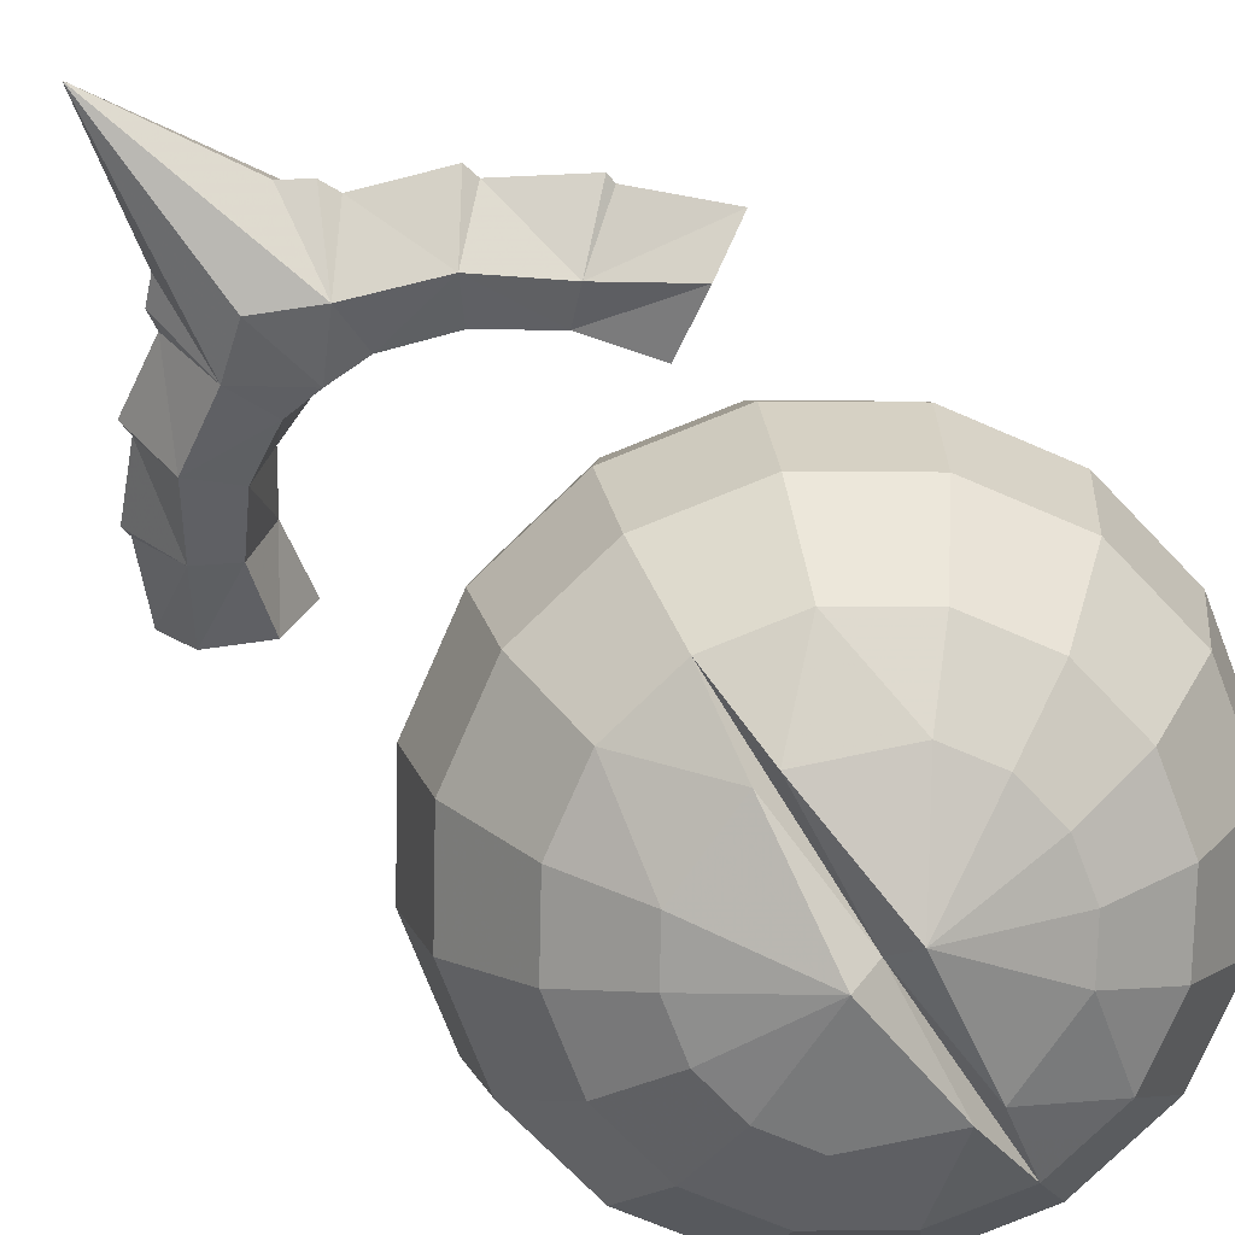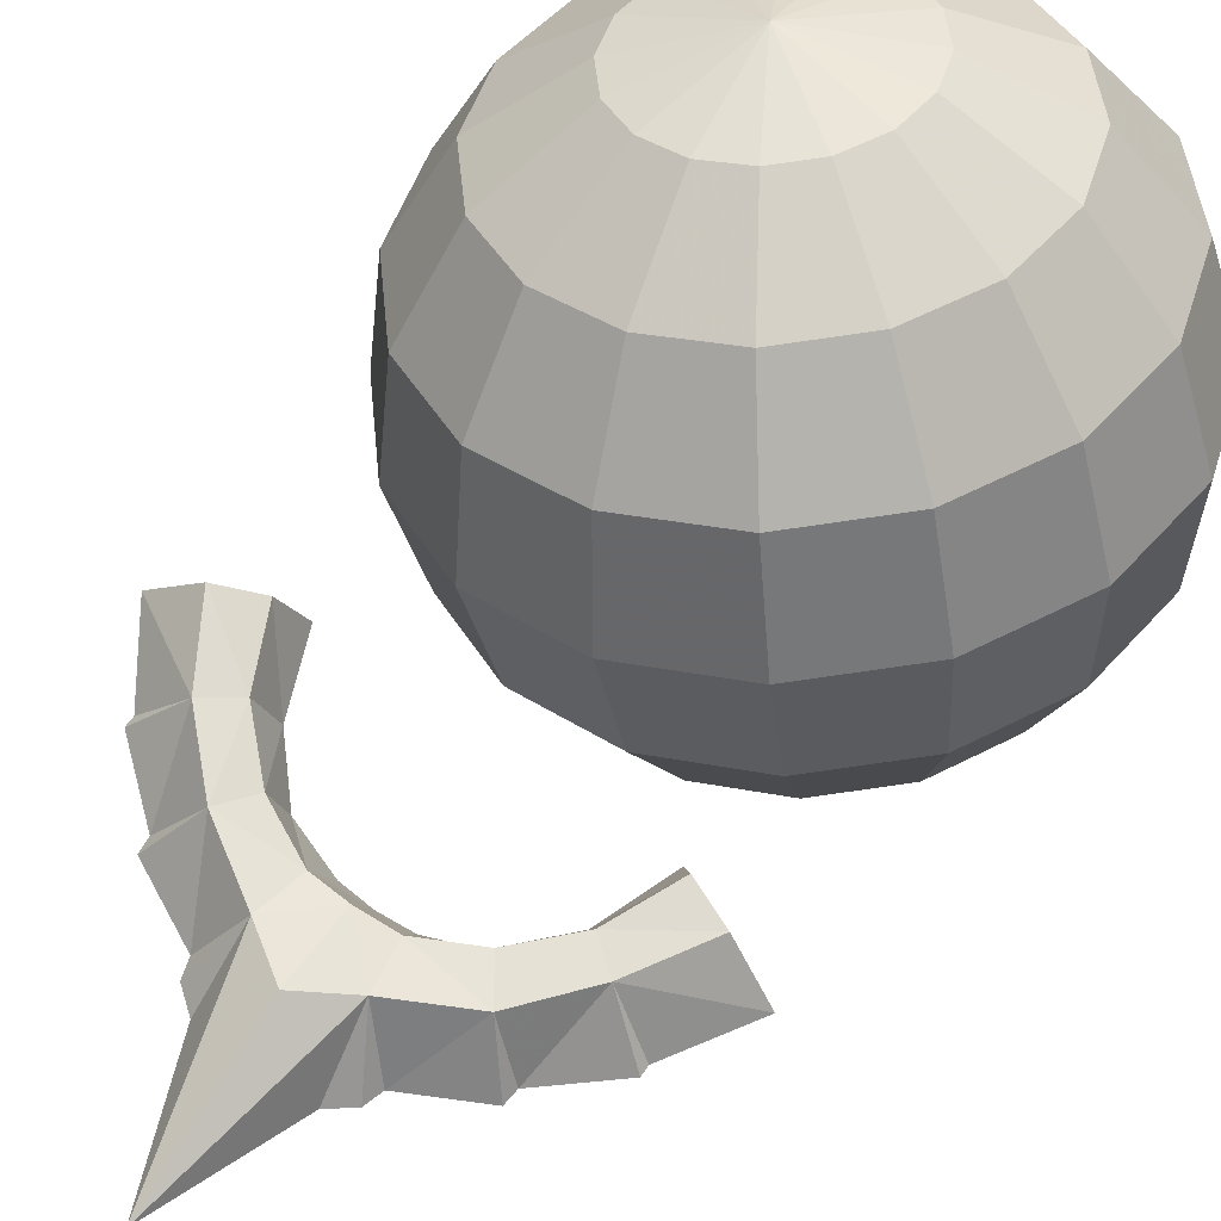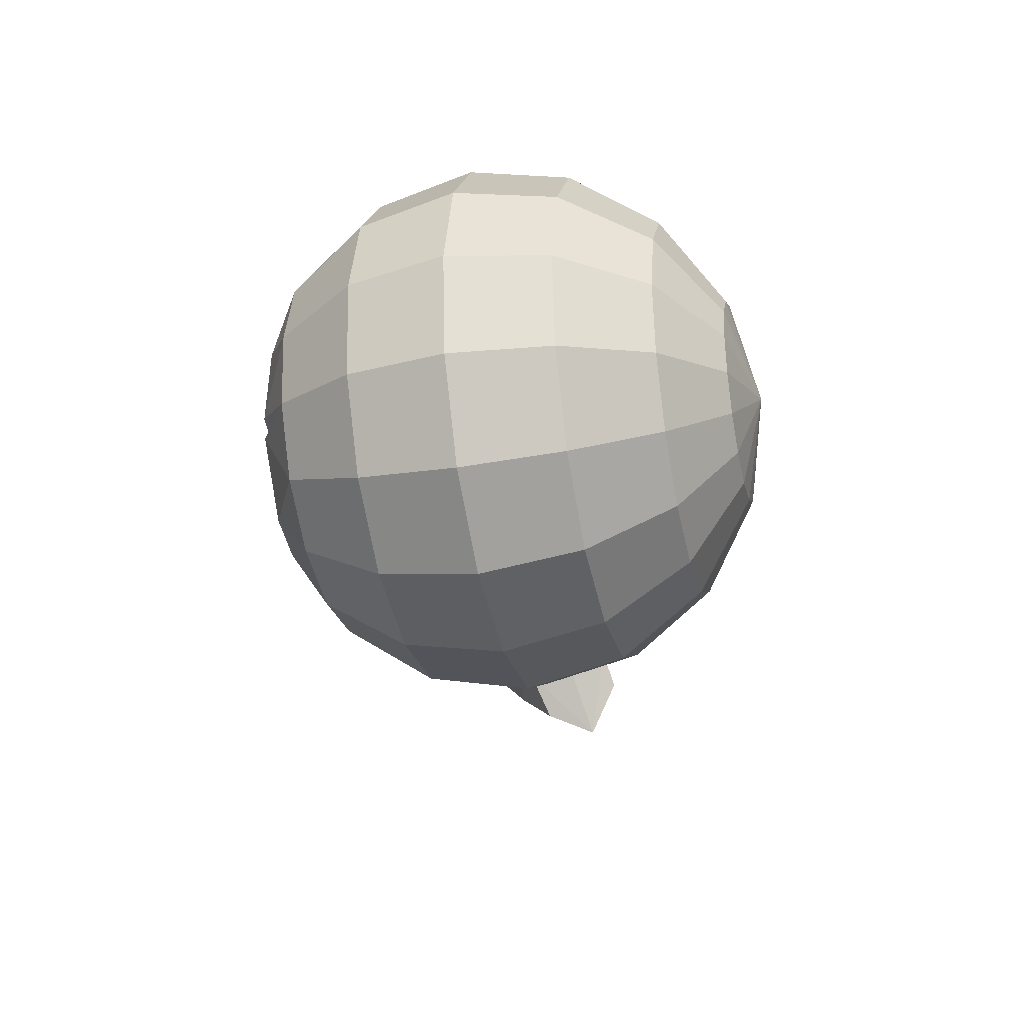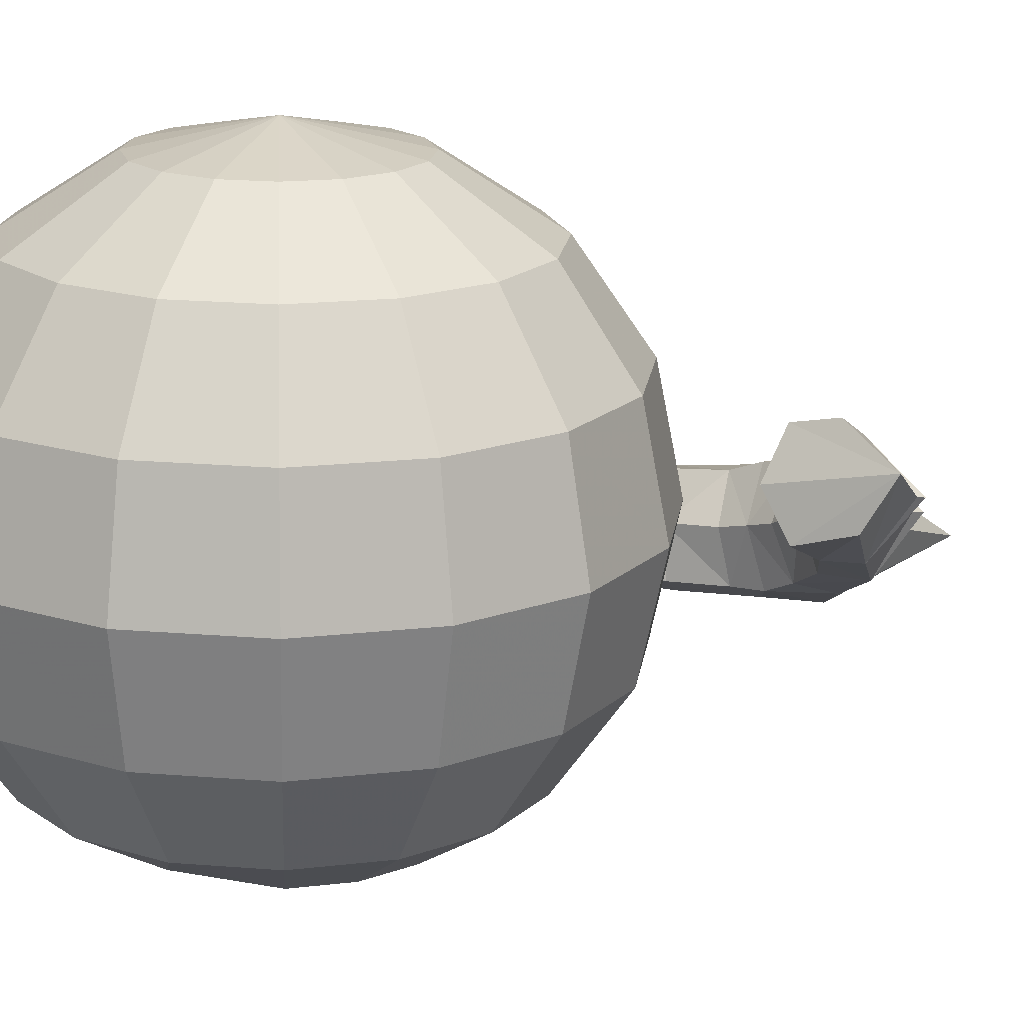
<metadata>
{"format":"obj","ext":"obj","renderer":"f3d","projection":"perspective","resolution":1024,"background":"white","views":[{"elev":-53.9,"azim":-140.2,"up":"+Y"},{"elev":65.6,"azim":-144.7,"up":"+Y"},{"elev":65.6,"azim":71.3,"up":"+Z"},{"elev":-3.9,"azim":49.4,"up":"+Y"}]}
</metadata>
<code>
g mon_nvwuzhiyan
v 10.54 0.9658 29.65
v 11.72 -3.231 28.64
v 14.19 -2.571 34.03
v 12.8 1.625 35.47
v 0.00564 -0.0384 24.03
v 0.002182 -4.772 22.28
v 3.244 -4.337 22.59
v 2.736 -0.03969 24.25
v 10.54 0.9658 29.65
v 6.994 0.4429 25.7
v 7.784 -3.853 24.78
v 11.72 -3.231 28.64
v 21.78 2.037 31.28
v 18.63 -1.93 31.96
v 14.21 -3.482 26.67
v 17.71 0.9919 25.22
v 14.21 -3.482 26.67
v 10.05 -4.37 21.7
v 12.69 0.4754 20.17
v 17.73 0.9968 24.38
v 7.784 -3.853 24.78
v 6.994 0.4429 25.7
v 10.05 -4.37 21.7
v 3.951 -4.984 18.6
v 6.665 0.008698 16.03
v 12.57 0.483 18.9
v 21.78 2.037 31.28
v 12.8 1.625 35.47
v 14.19 -2.571 34.03
v 18.63 -1.93 31.96
v -10.54 0.9657 29.65
v -12.81 1.625 35.47
v -14.2 -2.484 34.03
v -11.73 -3.231 28.64
v -3.247 -4.337 22.59
v -2.738 -0.03971 24.25
v -10.54 0.9657 29.65
v -11.73 -3.231 28.64
v -7.786 -3.853 24.78
v -6.997 0.4428 25.7
v -21.78 2.037 31.28
v -17.71 0.9918 25.22
v -14.22 -3.4 26.67
v -18.75 -1.775 31.91
v -14.22 -3.4 26.67
v -17.73 0.9967 24.37
v -12.62 0.4754 20.17
v -9.986 -4.37 21.7
v -6.997 0.4428 25.7
v -7.786 -3.853 24.78
v -9.986 -4.37 21.7
v -12.5 0.4829 18.9
v -6.668 0.008657 16.03
v -3.953 -4.984 18.6
v -21.78 2.037 31.28
v -18.75 -1.775 31.91
v -14.2 -2.484 34.03
v -12.81 1.625 35.47
v -0.001275 -5.447 15.99
v 14.19 5.838 34.08
v 11.72 5.174 28.69
v 3.244 4.277 22.64
v 0.002152 4.716 22.34
v 11.72 5.174 28.69
v 7.784 4.594 24.83
v 14.21 5.448 26.73
v 17.7 5.992 32.57
v 14.21 5.448 26.73
v 9.643 5.093 22.21
v 7.784 4.594 24.83
v 9.643 5.093 22.21
v 3.951 4.971 18.66
v 17.7 5.992 32.57
v 14.19 5.838 34.08
v -11.73 5.174 28.69
v -14.2 5.751 34.08
v -3.247 4.277 22.64
v -7.786 4.594 24.83
v -11.73 5.174 28.69
v -17.82 5.838 32.52
v -14.22 5.367 26.73
v -14.22 5.367 26.73
v -9.987 5.096 21.75
v -7.786 4.594 24.83
v -9.987 5.096 21.75
v -3.953 4.971 18.66
v -14.2 5.751 34.08
v -17.82 5.838 32.52
v -0.001309 5.465 16.05
v -0.00125 0.09199 1.875
v 4.395 0.02582 13.12
v 6.223 0.01749 14.54
v 17.71 0.9919 25.22
v 14.21 -3.482 26.67
v 12.69 0.4754 20.17
v -4.398 0.02579 13.12
v -6.225 0.01745 14.54
v -14.22 -3.4 26.67
v -17.71 0.9918 25.22
v -12.62 0.4754 20.17
v 14.21 5.448 26.73
v -14.22 5.367 26.73
f 1 2 3
f 3 4 1
f 5 6 7
f 7 8 5
f 9 10 11
f 11 12 9
f 13 14 15
f 15 16 13
f 17 18 19
f 19 20 17
f 7 21 22
f 22 8 7
f 23 24 25
f 25 26 23
f 27 28 29
f 29 30 27
f 31 32 33
f 33 34 31
f 35 6 5
f 5 36 35
f 37 38 39
f 39 40 37
f 41 42 43
f 43 44 41
f 45 46 47
f 47 48 45
f 49 50 35
f 35 36 49
f 51 52 53
f 53 54 51
f 55 56 57
f 57 58 55
f 2 15 14
f 14 3 2
f 6 59 24
f 24 7 6
f 18 17 12
f 12 11 18
f 7 24 23
f 23 21 7
f 44 43 34
f 34 33 44
f 54 59 6
f 6 35 54
f 38 45 48
f 48 39 38
f 51 54 35
f 35 50 51
f 1 4 60
f 60 61 1
f 5 8 62
f 62 63 5
f 9 64 65
f 65 10 9
f 13 16 66
f 66 67 13
f 68 20 19
f 19 69 68
f 62 8 22
f 22 70 62
f 71 26 25
f 25 72 71
f 27 73 74
f 74 28 27
f 31 75 76
f 76 32 31
f 77 36 5
f 5 63 77
f 37 40 78
f 78 79 37
f 41 80 81
f 81 42 41
f 82 83 47
f 47 46 82
f 49 36 77
f 77 84 49
f 85 86 53
f 53 52 85
f 55 58 87
f 87 88 55
f 61 60 67
f 67 66 61
f 63 62 72
f 72 89 63
f 69 65 64
f 64 68 69
f 62 70 71
f 71 72 62
f 80 76 75
f 75 81 80
f 86 77 63
f 63 89 86
f 79 78 83
f 83 82 79
f 85 84 77
f 77 86 85
f 90 24 59
f 91 92 24
f 91 24 90
f 20 93 94
f 26 95 23
f 24 92 25
f 59 54 90
f 96 54 97
f 96 90 54
f 98 99 46
f 51 100 52
f 54 53 97
f 90 89 72
f 91 72 92
f 91 90 72
f 20 101 93
f 26 71 95
f 72 25 92
f 89 90 86
f 96 97 86
f 96 86 90
f 102 46 99
f 85 52 100
f 86 97 53
g Object01
v 7.436 18.44 80.58
v 6.747 11.19 87.38
v 13.26 9.808 84.85
v 10.96 17.69 79.22
v 18.5 9.379 80.05
v 13.8 17.46 76.62
v 21.67 9.966 73.7
v 15.51 17.77 73.18
v 22.28 11.48 66.77
v 15.84 18.59 69.43
v 20.24 13.69 60.31
v 14.74 19.79 65.94
v 15.87 16.27 55.31
v 12.37 21.18 63.23
v 9.829 18.81 52.53
v 9.104 22.56 61.73
v 3.033 20.93 52.4
v 5.426 23.71 61.65
v 5.011 2.194 90.89
v 13.52 0.3899 87.59
v 20.36 -0.1711 81.32
v 24.5 0.597 73.02
v 25.3 2.577 63.96
v 22.64 5.468 55.53
v 16.93 8.83 49
v 9.037 12.15 45.37
v 0.1581 14.92 45.19
v 2.49 -7.178 90.6
v 11.7 -9.131 87.03
v 19.11 -9.739 80.23
v 23.59 -8.907 71.25
v 24.45 -6.764 61.45
v 21.58 -3.635 52.32
v 15.39 0.003721 45.26
v 6.848 3.597 41.33
v -2.762 6.599 41.13
v -0.4297 -15.5 86.54
v 8.079 -17.31 83.24
v 14.92 -17.87 76.96
v 19.06 -17.1 68.67
v 19.86 -15.12 59.61
v 17.2 -12.23 51.18
v 11.49 -8.867 44.65
v 3.596 -5.547 41.02
v -5.282 -2.773 40.84
v -3.306 -21.51 79.34
v 3.207 -22.89 76.81
v 8.446 -23.32 72.01
v 11.61 -22.73 65.66
v 12.23 -21.22 58.73
v 10.19 -19 52.27
v 5.82 -16.43 47.27
v -0.2239 -13.89 44.49
v -7.019 -11.77 44.36
v 2.608 -24.78 67.59
v 4.685 -24.39 63.42
v 5.087 -23.4 58.88
v 3.752 -21.95 54.64
v 0.8851 -20.26 51.36
v 3.759 19.58 80.51
v -0.04767 13.31 87.24
v 0.4882 20.96 79.01
v -6.091 15.85 84.46
v -1.878 22.35 76.3
v -10.46 18.43 79.46
v -2.979 23.55 72.81
v -12.5 20.64 73.01
v -2.647 24.37 69.06
v -11.88 22.15 66.08
v -0.9331 24.69 65.62
v -8.718 22.74 59.73
v 1.902 24.46 63.02
v -3.479 22.31 54.92
v -3.868 4.968 90.71
v -11.76 8.288 87.08
v -17.48 11.65 80.55
v -20.13 14.54 72.12
v -19.33 16.52 63.07
v -15.2 17.29 54.77
v -8.351 16.73 48.49
v -7.12 -4.176 90.41
v -15.67 -0.5824 86.48
v -21.85 3.056 79.41
v -24.73 6.185 70.28
v -23.86 8.328 60.48
v -19.38 9.16 51.5
v -11.97 8.553 44.71
v -9.308 -12.73 86.36
v -17.2 -9.408 82.73
v -22.92 -6.047 76.2
v -25.57 -3.156 67.77
v -24.77 -1.176 58.71
v -20.64 -0.4078 50.42
v -13.79 -0.9687 44.14
v -10.1 -19.39 79.2
v -16.14 -16.85 76.42
v -20.52 -14.27 71.42
v -22.55 -12.06 64.97
v -21.94 -10.55 58.04
v -18.77 -9.957 51.69
v -13.53 -10.39 46.88
v -16.39 -18.85 67.2
v -13.52 -20.53 70.48
v -17.72 -17.4 62.97
v -17.32 -16.4 58.42
v -15.24 -16.02 54.26
v 7.042 23.06 71.61
v -6.622 -17.55 49.73
v -4.995 -24.04 59.77
v -4.147 -23.73 71.78
v -6.597 -21.31 60.7
v -8.357 -17.1 50.04
v -9.517 -22.85 60.58
v -6.145 -23.21 72.14
f 103 104 105
f 105 106 103
f 106 105 107
f 107 108 106
f 108 107 109
f 109 110 108
f 110 109 111
f 111 112 110
f 112 111 113
f 113 114 112
f 114 113 115
f 115 116 114
f 116 115 117
f 117 118 116
f 118 117 119
f 119 120 118
f 104 121 122
f 122 105 104
f 105 122 123
f 123 107 105
f 107 123 124
f 124 109 107
f 109 124 125
f 125 111 109
f 111 125 126
f 126 113 111
f 113 126 127
f 127 115 113
f 115 127 128
f 128 117 115
f 117 128 129
f 129 119 117
f 121 130 131
f 131 122 121
f 122 131 132
f 132 123 122
f 123 132 133
f 133 124 123
f 124 133 134
f 134 125 124
f 125 134 135
f 135 126 125
f 126 135 136
f 136 127 126
f 127 136 137
f 137 128 127
f 128 137 138
f 138 129 128
f 130 139 140
f 140 131 130
f 131 140 141
f 141 132 131
f 132 141 142
f 142 133 132
f 133 142 143
f 143 134 133
f 134 143 144
f 144 135 134
f 135 144 145
f 145 136 135
f 136 145 146
f 146 137 136
f 137 146 147
f 147 138 137
f 139 148 149
f 149 140 139
f 140 149 150
f 150 141 140
f 141 150 151
f 151 142 141
f 142 151 152
f 152 143 142
f 143 152 153
f 153 144 143
f 144 153 154
f 154 145 144
f 145 154 155
f 155 146 145
f 146 155 156
f 156 147 146
f 151 150 157
f 157 158 151
f 152 151 158
f 158 159 152
f 153 152 159
f 159 160 153
f 154 153 160
f 160 161 154
f 103 162 163
f 163 104 103
f 162 164 165
f 165 163 162
f 164 166 167
f 167 165 164
f 166 168 169
f 169 167 166
f 168 170 171
f 171 169 168
f 170 172 173
f 173 171 170
f 172 174 175
f 175 173 172
f 174 120 119
f 119 175 174
f 104 163 176
f 176 121 104
f 163 165 177
f 177 176 163
f 165 167 178
f 178 177 165
f 167 169 179
f 179 178 167
f 169 171 180
f 180 179 169
f 171 173 181
f 181 180 171
f 173 175 182
f 182 181 173
f 175 119 129
f 129 182 175
f 121 176 183
f 183 130 121
f 176 177 184
f 184 183 176
f 177 178 185
f 185 184 177
f 178 179 186
f 186 185 178
f 179 180 187
f 187 186 179
f 180 181 188
f 188 187 180
f 181 182 189
f 189 188 181
f 182 129 138
f 138 189 182
f 130 183 190
f 190 139 130
f 183 184 191
f 191 190 183
f 184 185 192
f 192 191 184
f 185 186 193
f 193 192 185
f 186 187 194
f 194 193 186
f 187 188 195
f 195 194 187
f 188 189 196
f 196 195 188
f 189 138 147
f 147 196 189
f 139 190 197
f 197 148 139
f 190 191 198
f 198 197 190
f 191 192 199
f 199 198 191
f 192 193 200
f 200 199 192
f 193 194 201
f 201 200 193
f 194 195 202
f 202 201 194
f 195 196 203
f 203 202 195
f 196 147 156
f 156 203 196
f 199 204 205
f 205 198 199
f 200 206 204
f 204 199 200
f 201 207 206
f 206 200 201
f 202 208 207
f 207 201 202
f 209 106 108
f 209 108 110
f 209 110 112
f 209 112 114
f 209 114 116
f 209 116 118
f 149 157 150
f 154 161 155
f 155 210 156
f 211 212 213
f 209 103 106
f 118 120 209
f 211 157 212
f 211 159 158
f 211 160 159
f 212 148 213
f 213 156 210
f 148 212 149
f 149 212 157
f 213 210 211
f 211 158 157
f 161 160 211
f 210 161 211
f 161 210 155
f 209 164 162
f 209 166 164
f 209 168 166
f 209 170 168
f 209 172 170
f 209 174 172
f 197 198 205
f 202 203 208
f 203 156 214
f 215 213 216
f 209 162 103
f 174 209 120
f 215 216 205
f 215 204 206
f 215 206 207
f 216 213 148
f 213 214 156
f 148 197 216
f 197 205 216
f 213 215 214
f 215 205 204
f 208 215 207
f 214 215 208
f 208 203 214
g Object02
v 7.466 18.51 80.64
v 6.775 11.24 87.46
v 13.31 9.85 84.92
v 11.01 17.76 79.27
v 18.57 9.418 80.1
v 13.85 17.53 76.66
v 21.75 10.01 73.73
v 15.57 17.85 73.21
v 22.37 11.53 66.77
v 15.91 18.67 69.44
v 20.32 13.75 60.29
v 14.8 19.87 65.94
v 15.94 16.33 55.27
v 12.43 21.27 63.22
v 9.868 18.88 52.48
v 9.141 22.65 61.71
v 3.046 21.02 52.35
v 5.448 23.8 61.64
v 5.031 2.206 90.99
v 13.57 0.3942 87.68
v 20.44 -0.169 81.38
v 24.6 0.6021 73.05
v 25.4 2.59 63.96
v 22.73 5.492 55.49
v 17 8.867 48.94
v 9.073 12.2 45.29
v 0.1597 14.98 45.11
v 2.501 -7.205 90.7
v 11.75 -9.166 87.11
v 19.18 -9.775 80.29
v 23.68 -8.941 71.27
v 24.55 -6.789 61.44
v 21.66 -3.648 52.27
v 15.45 0.004856 45.18
v 6.875 3.612 41.23
v -2.772 6.626 41.04
v -0.4313 -15.56 86.62
v 8.111 -17.37 83.31
v 14.98 -17.94 77.01
v 19.14 -17.17 68.68
v 19.94 -15.18 59.59
v 17.27 -12.28 51.12
v 11.54 -8.902 44.57
v 3.61 -5.569 40.92
v -5.303 -2.785 40.74
v -3.319 -21.6 79.39
v 3.219 -22.98 76.85
v 8.478 -23.41 72.03
v 11.66 -22.82 65.65
v 12.27 -21.3 58.7
v 10.23 -19.08 52.22
v 5.842 -16.5 47.2
v -0.2257 -13.95 44.41
v -7.047 -11.82 44.28
v 2.612 -24.88 67.59
v 4.7 -24.49 63.41
v 5.104 -23.5 58.85
v 3.764 -22.04 54.6
v 0.8827 -20.34 51.31
v 3.774 19.66 80.57
v -0.04655 13.37 87.32
v 0.4903 21.04 79.06
v -6.113 15.92 84.53
v -1.885 22.44 76.34
v -10.5 18.5 79.52
v -2.991 23.65 72.84
v -12.54 20.72 73.04
v -2.658 24.47 69.07
v -11.93 22.24 66.08
v -0.9368 24.79 65.62
v -8.75 22.83 59.7
v 1.91 24.55 63.01
v -3.491 22.4 54.88
v -3.882 4.99 90.81
v -11.81 8.323 87.17
v -17.54 11.7 80.61
v -20.21 14.6 72.15
v -19.41 16.59 63.06
v -15.25 17.36 54.73
v -8.382 16.8 48.43
v -7.147 -4.191 90.5
v -15.73 -0.5836 86.56
v -21.93 3.069 79.46
v -24.82 6.21 70.3
v -23.95 8.362 60.46
v -19.46 9.196 51.44
v -12.02 8.587 44.62
v -9.344 -12.78 86.44
v -17.27 -9.445 82.8
v -23.01 -6.071 76.24
v -25.67 -3.169 67.78
v -24.87 -1.181 58.69
v -20.72 -0.4098 50.36
v -13.84 -0.9729 44.06
v -10.14 -19.46 79.25
v -16.21 -16.91 76.46
v -20.6 -14.33 71.44
v -22.64 -12.11 64.96
v -22.02 -10.59 58.01
v -18.84 -9.997 51.63
v -13.58 -10.43 46.81
v -16.45 -18.92 67.21
v -13.57 -20.62 70.5
v -17.79 -17.47 62.96
v -17.39 -16.47 58.39
v -15.3 -16.08 54.21
v 7.071 23.15 71.63
v -6.693 -17.61 49.69
v -5.043 -24.13 59.75
v -4.209 -23.81 71.8
v -6.625 -21.4 60.68
v -8.34 -17.18 49.99
v -9.524 -22.95 60.55
v -6.125 -23.31 72.14
f 217 218 219
f 219 220 217
f 220 219 221
f 221 222 220
f 222 221 223
f 223 224 222
f 224 223 225
f 225 226 224
f 226 225 227
f 227 228 226
f 228 227 229
f 229 230 228
f 230 229 231
f 231 232 230
f 232 231 233
f 233 234 232
f 218 235 236
f 236 219 218
f 219 236 237
f 237 221 219
f 221 237 238
f 238 223 221
f 223 238 239
f 239 225 223
f 225 239 240
f 240 227 225
f 227 240 241
f 241 229 227
f 229 241 242
f 242 231 229
f 231 242 243
f 243 233 231
f 235 244 245
f 245 236 235
f 236 245 246
f 246 237 236
f 237 246 247
f 247 238 237
f 238 247 248
f 248 239 238
f 239 248 249
f 249 240 239
f 240 249 250
f 250 241 240
f 241 250 251
f 251 242 241
f 242 251 252
f 252 243 242
f 244 253 254
f 254 245 244
f 245 254 255
f 255 246 245
f 246 255 256
f 256 247 246
f 247 256 257
f 257 248 247
f 248 257 258
f 258 249 248
f 249 258 259
f 259 250 249
f 250 259 260
f 260 251 250
f 251 260 261
f 261 252 251
f 253 262 263
f 263 254 253
f 254 263 264
f 264 255 254
f 255 264 265
f 265 256 255
f 256 265 266
f 266 257 256
f 257 266 267
f 267 258 257
f 258 267 268
f 268 259 258
f 259 268 269
f 269 260 259
f 260 269 270
f 270 261 260
f 265 264 271
f 271 272 265
f 266 265 272
f 272 273 266
f 267 266 273
f 273 274 267
f 268 267 274
f 274 275 268
f 217 276 277
f 277 218 217
f 276 278 279
f 279 277 276
f 278 280 281
f 281 279 278
f 280 282 283
f 283 281 280
f 282 284 285
f 285 283 282
f 284 286 287
f 287 285 284
f 286 288 289
f 289 287 286
f 288 234 233
f 233 289 288
f 218 277 290
f 290 235 218
f 277 279 291
f 291 290 277
f 279 281 292
f 292 291 279
f 281 283 293
f 293 292 281
f 283 285 294
f 294 293 283
f 285 287 295
f 295 294 285
f 287 289 296
f 296 295 287
f 289 233 243
f 243 296 289
f 235 290 297
f 297 244 235
f 290 291 298
f 298 297 290
f 291 292 299
f 299 298 291
f 292 293 300
f 300 299 292
f 293 294 301
f 301 300 293
f 294 295 302
f 302 301 294
f 295 296 303
f 303 302 295
f 296 243 252
f 252 303 296
f 244 297 304
f 304 253 244
f 297 298 305
f 305 304 297
f 298 299 306
f 306 305 298
f 299 300 307
f 307 306 299
f 300 301 308
f 308 307 300
f 301 302 309
f 309 308 301
f 302 303 310
f 310 309 302
f 303 252 261
f 261 310 303
f 253 304 311
f 311 262 253
f 304 305 312
f 312 311 304
f 305 306 313
f 313 312 305
f 306 307 314
f 314 313 306
f 307 308 315
f 315 314 307
f 308 309 316
f 316 315 308
f 309 310 317
f 317 316 309
f 310 261 270
f 270 317 310
f 313 318 319
f 319 312 313
f 314 320 318
f 318 313 314
f 315 321 320
f 320 314 315
f 316 322 321
f 321 315 316
f 323 220 222
f 323 222 224
f 323 224 226
f 323 226 228
f 323 228 230
f 323 230 232
f 263 271 264
f 268 275 269
f 269 324 270
f 325 326 327
f 323 217 220
f 232 234 323
f 325 271 326
f 325 273 272
f 325 274 273
f 326 262 327
f 327 270 324
f 262 326 263
f 263 326 271
f 327 324 325
f 325 272 271
f 275 274 325
f 324 275 325
f 275 324 269
f 323 278 276
f 323 280 278
f 323 282 280
f 323 284 282
f 323 286 284
f 323 288 286
f 311 312 319
f 316 317 322
f 317 270 328
f 329 327 330
f 323 276 217
f 288 323 234
f 329 330 319
f 329 318 320
f 329 320 321
f 330 327 262
f 327 328 270
f 262 311 330
f 311 319 330
f 327 329 328
f 329 319 318
f 322 329 321
f 328 329 322
f 322 317 328

</code>
